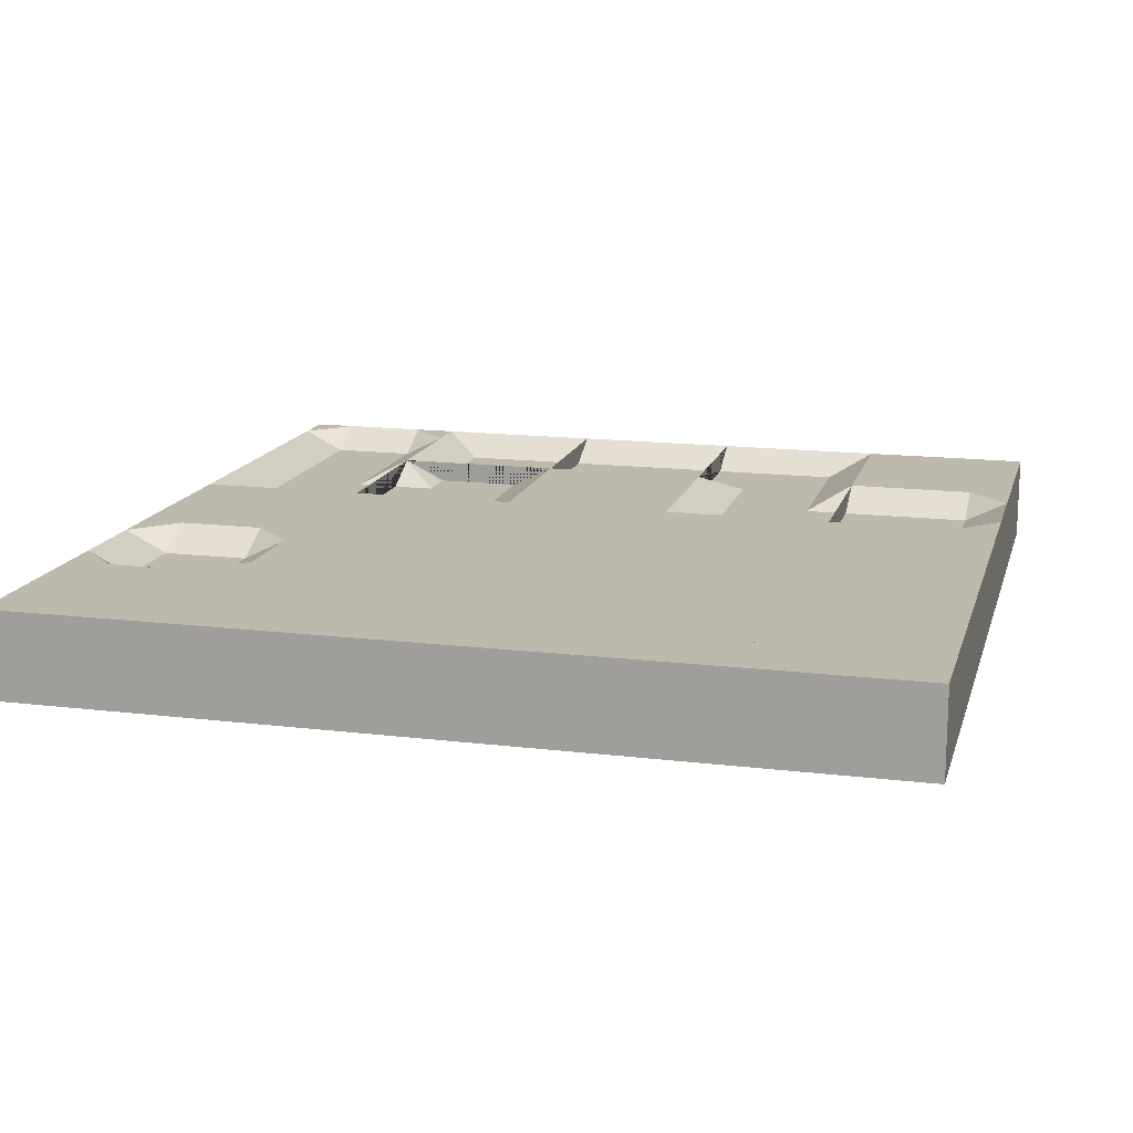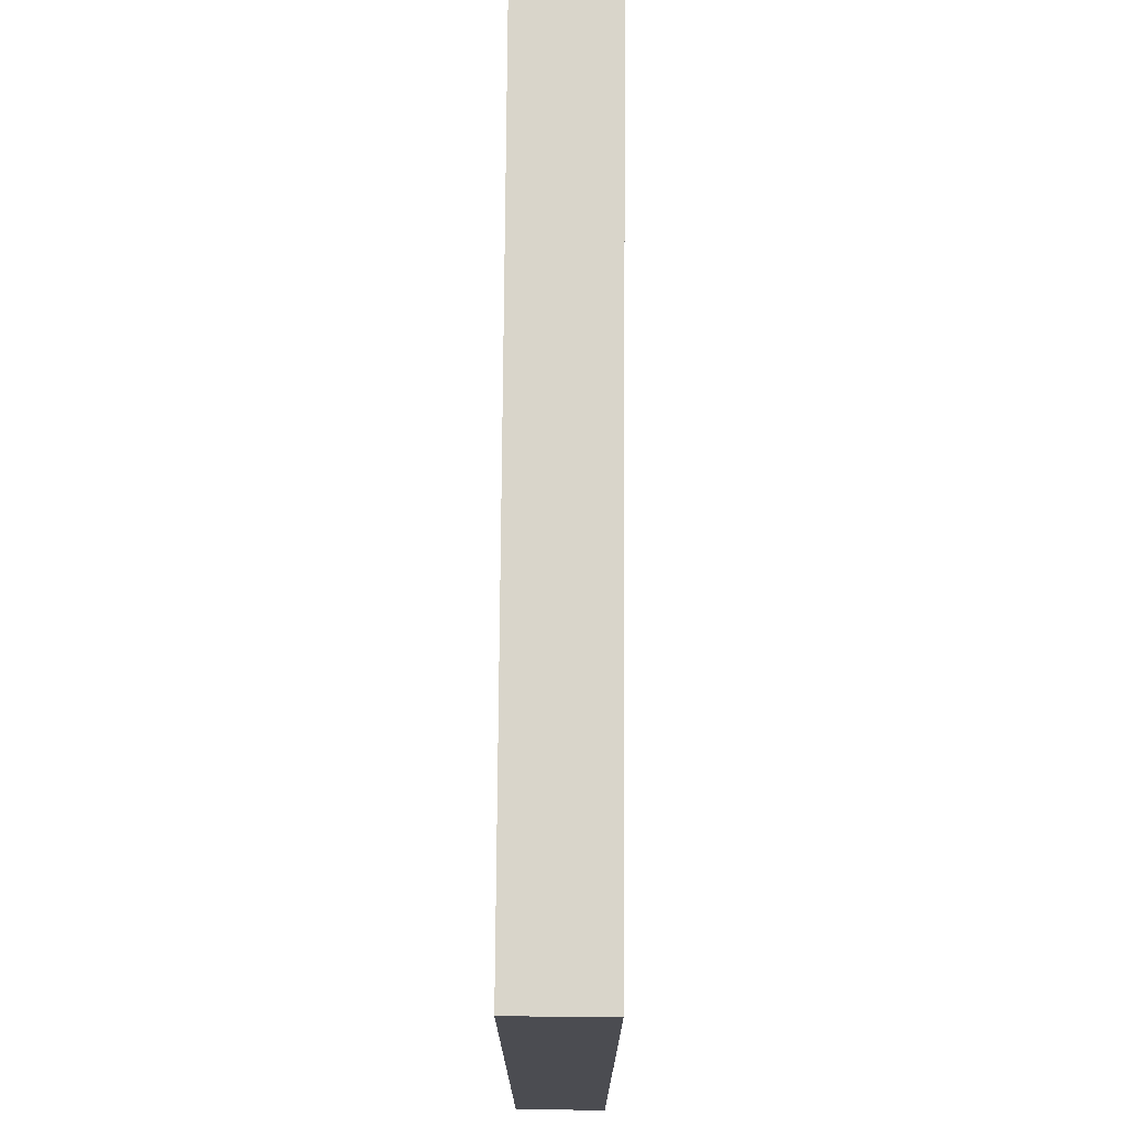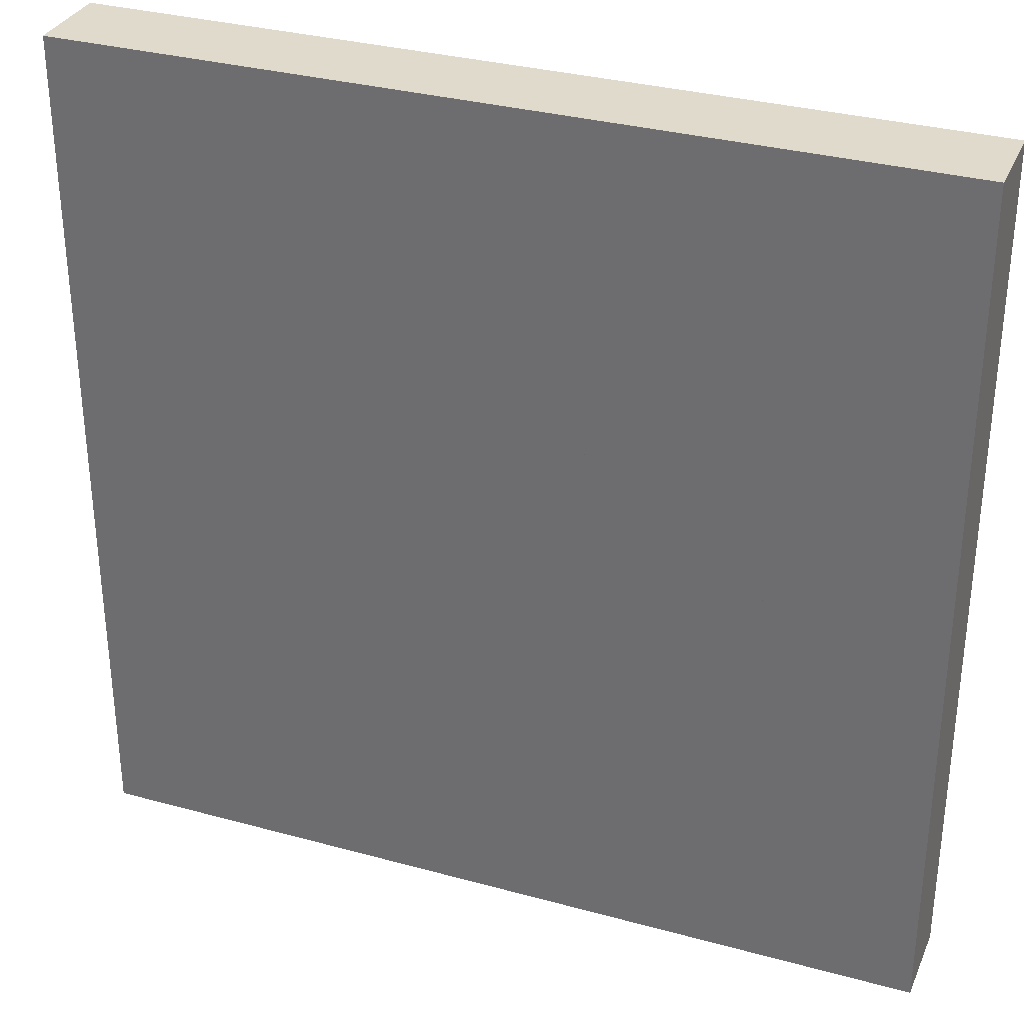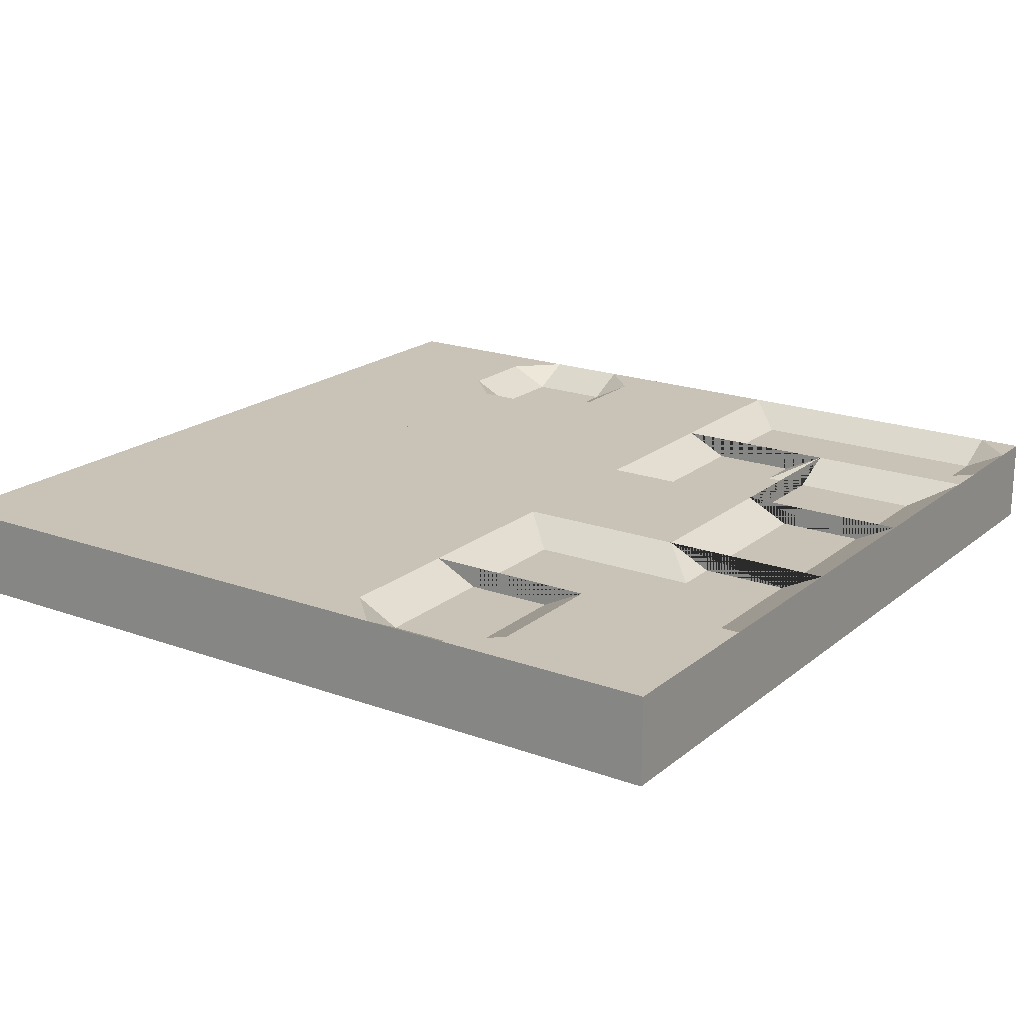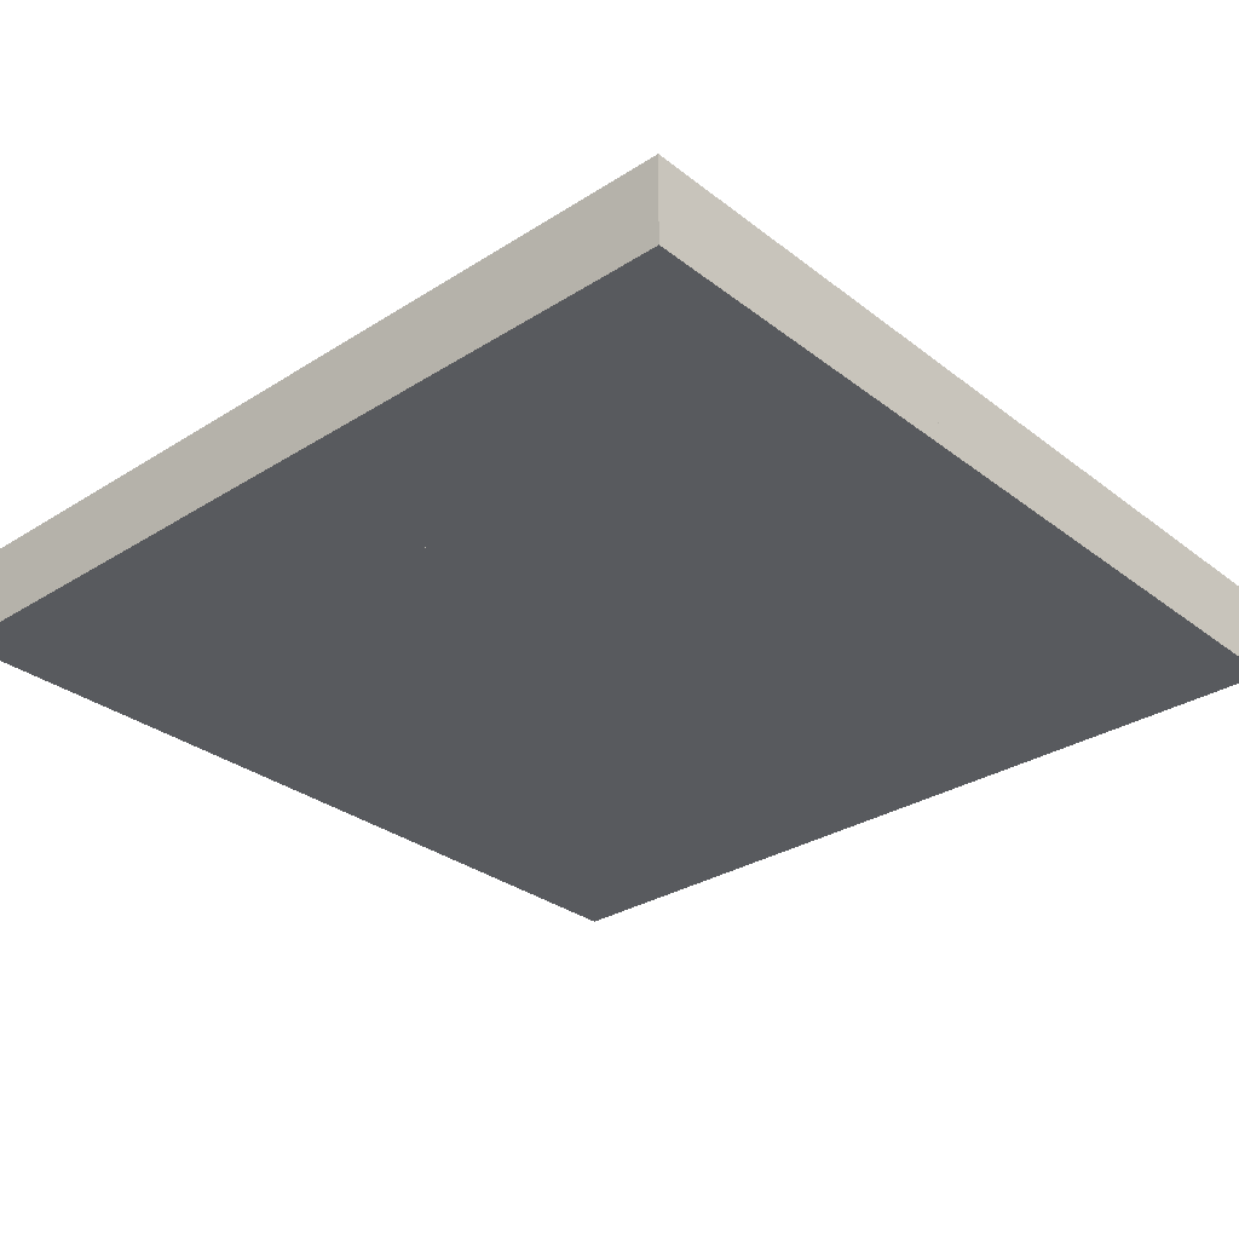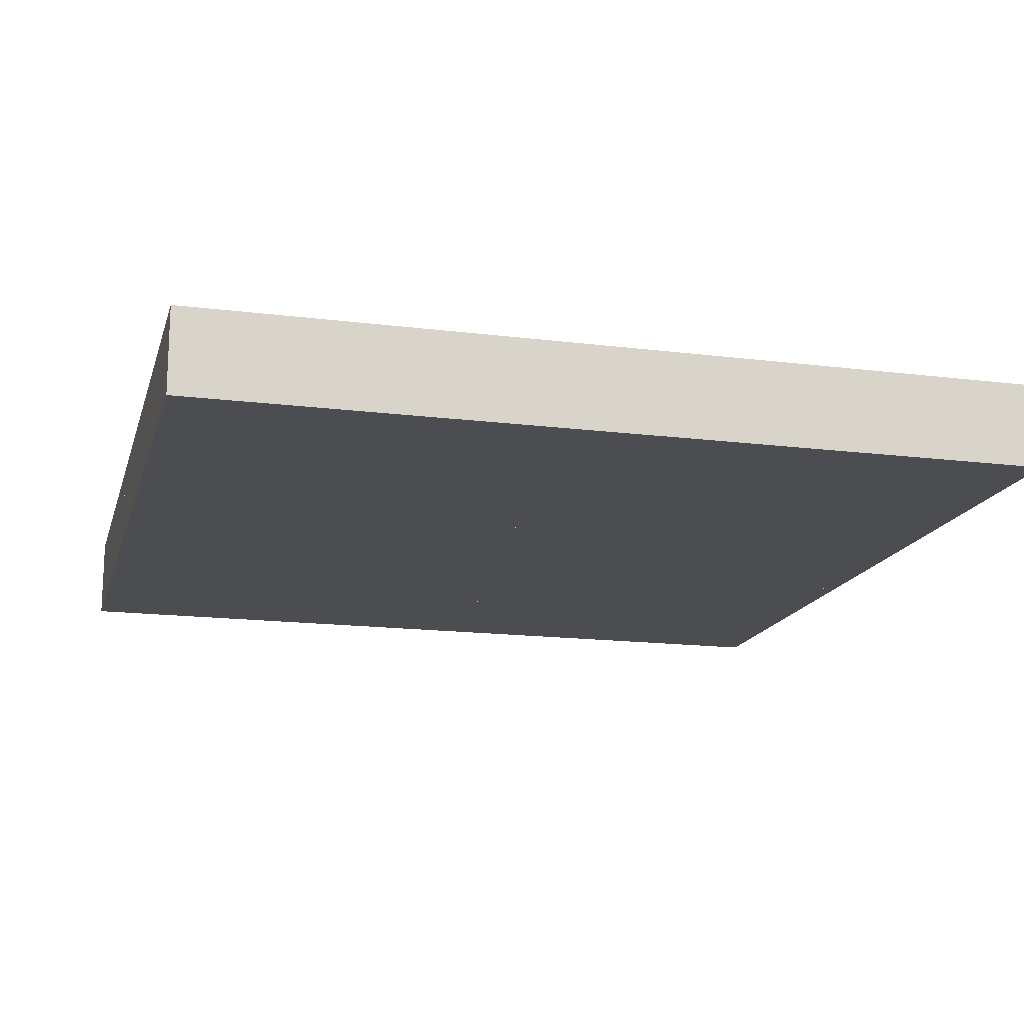
<metadata>
{"format":"obj","ext":"obj","renderer":"f3d","projection":"perspective","resolution":1024,"background":"white","views":[{"elev":15.0,"azim":104.6,"up":"+Y"},{"elev":74.7,"azim":90.4,"up":"+Z"},{"elev":32.5,"azim":20.9,"up":"+Z"},{"elev":19.5,"azim":-145.7,"up":"+Y"},{"elev":-30.5,"azim":-137.7,"up":"+Y"},{"elev":-16.1,"azim":-14.6,"up":"+Y"}]}
</metadata>
<code>
o foil.ending.0.0_ending.907
v 11.5 0.25 -0.5
v 11.5 0.25 0.5
v 13 -0.5 -1
v 13 0.5 -1
v 11 -0.5 -1
v 11 0.5 -1
v 13 -0.5 1
v 13 0.5 1
v 11 -0.5 1
v 11 0.5 1
v 13 0.25 0.5
v 13 0.25 -0.5
v 11 0.5 0.5
v 11 0.5 -0.5
v 11.5 0.5 1
v 11.5 0.5 -1
f 5 9 10 13 14 6
f 2 11 12 1
f 3 5 6 16 4
f 16 6 14
f 9 7 8 15 10
f 15 13 10
f 5 3 7 9
f 13 15 2
f 16 14 1
f 1 14 13 2
f 11 2 15 8
f 1 12 4 16
f 10 9 7 8
f 6 4 3 5
f 3 4 12 11 8 7
o foil.corner.0.1_corner.1941
v 11.5 0.25 -1.5
v 13 -0.5 -3
v 13 0.5 -3
v 11 -0.5 -3
v 11 0.5 -3
v 13 -0.5 -1
v 13 0.5 -1
v 11 -0.5 -1
v 11 0.5 -1
v 13 0.25 -1.5
v 13 0.25 -2.5
v 11.5 0.25 -3
v 12.5 0.25 -3
v 12.5 0 -2.5
v 12.5 0 -2.5
v 12.5 0.25 -2.5
f 20 24 25 21
f 24 22 23 25
f 20 18 22 24
f 17 26 27 32 29 28
f 26 17 25 23
f 21 25 17 28
f 19 29 32
f 19 32 27
f 19 27 26 23 22 18
f 20 21 28 29 19 18
l 30 27
l 30 27
l 30 29
l 31 30
l 30 32
o foil.through.0.2_through.459
v 13 -0.5 -5
v 13 0.5 -5
v 13 -0.5 -3
v 13 0.5 -3
v 11 -0.5 -5
v 11 0.5 -5
v 11 -0.5 -3
v 11 0.5 -3
v 11.5 0.25 -3
v 11.5 0.25 -5
v 12.5 0.25 -3
v 12.5 0.25 -5
f 33 34 36 35
f 34 44 43 36
f 39 40 38 37
f 36 43 41 40 39 35
f 35 39 37 33
f 34 33 37 38 42 44
f 40 41 42 38
f 43 44 42 41
o foil.corner.0.3_corner.1942
v 11.5 0.25 -6.5
v 13 -0.5 -5
v 13 0.5 -5
v 13 -0.5 -7
v 13 0.5 -7
v 11 -0.5 -5
v 11 0.5 -5
v 11 -0.5 -7
v 11 0.5 -7
v 11.5 0.25 -5
v 12.5 0.25 -5
v 13 0.25 -6.5
v 13 0.25 -5.5
v 12.5 0 -5.5
v 12.5 0 -5.5
v 12.5 0.25 -5.5
f 48 52 53 49
f 52 50 51 53
f 48 46 50 52
f 45 54 55 60 57 56
f 54 45 53 51
f 49 53 45 56
f 47 57 60
f 47 60 55
f 47 55 54 51 50 46
f 48 49 56 57 47 46
l 58 55
l 58 55
l 58 57
l 59 58
l 58 60
o foil.block.0.4_block.8022
v 11 -0.5 -7
v 11 0.5 -7
v 11 -0.5 -9
v 11 0.5 -9
v 13 -0.5 -7
v 13 0.5 -7
v 13 -0.5 -9
v 13 0.5 -9
f 61 62 64 63
f 63 64 68 67
f 67 68 66 65
f 61 65 66 62
f 63 67 65 61
f 62 66 68 64
o foil.corner.1.0_corner.1943
v 14.5 0.25 0.5
v 13 -0.5 -1
v 13 0.5 -1
v 13 -0.5 1
v 13 0.5 1
v 15 -0.5 -1
v 15 0.5 -1
v 15 -0.5 1
v 15 0.5 1
v 14.5 0.25 -1
v 13.5 0.25 -1
v 13 0.25 0.5
v 13 0.25 -0.5
v 13.5 0 -0.5
v 13.5 0 -0.5
v 13.5 0.25 -0.5
f 72 76 77 73
f 76 74 75 77
f 72 70 74 76
f 69 78 79 84 81 80
f 78 69 77 75
f 73 77 69 80
f 71 81 84
f 71 84 79
f 71 79 78 75 74 70
f 72 73 80 81 71 70
l 82 79
l 82 79
l 82 81
l 83 82
l 82 84
o foil.corner.1.1_corner.1944
v 14.5 0.25 -2.5
v 13 -0.5 -1
v 13 0.5 -1
v 15 -0.5 -1
v 15 0.5 -1
v 13 -0.5 -3
v 13 0.5 -3
v 15 -0.5 -3
v 15 0.5 -3
v 13 0.25 -2.5
v 13 0.25 -1.5
v 14.5 0.25 -1
v 13.5 0.25 -1
v 13.5 0 -1.5
v 13.5 0 -1.5
v 13.5 0.25 -1.5
f 88 92 93 89
f 92 90 91 93
f 88 86 90 92
f 85 94 95 100 97 96
f 94 85 93 91
f 89 93 85 96
f 87 97 100
f 87 100 95
f 87 95 94 91 90 86
f 88 89 96 97 87 86
l 98 95
l 98 95
l 98 97
l 99 98
l 98 100
o foil.block.1.2_block.8023
v 13 -0.5 -3
v 13 0.5 -3
v 13 -0.5 -5
v 13 0.5 -5
v 15 -0.5 -3
v 15 0.5 -3
v 15 -0.5 -5
v 15 0.5 -5
f 101 102 104 103
f 103 104 108 107
f 107 108 106 105
f 101 105 106 102
f 103 107 105 101
f 102 106 108 104
o foil.corner.1.3_corner.1945
v 14.5 0.25 -5.5
v 13 -0.5 -7
v 13 0.5 -7
v 13 -0.5 -5
v 13 0.5 -5
v 15 -0.5 -7
v 15 0.5 -7
v 15 -0.5 -5
v 15 0.5 -5
v 14.5 0.25 -7
v 13.5 0.25 -7
v 13 0.25 -5.5
v 13 0.25 -6.5
v 13.5 0 -6.5
v 13.5 0 -6.5
v 13.5 0.25 -6.5
f 112 116 117 113
f 116 114 115 117
f 112 110 114 116
f 109 118 119 124 121 120
f 118 109 117 115
f 113 117 109 120
f 111 121 124
f 111 124 119
f 111 119 118 115 114 110
f 112 113 120 121 111 110
l 122 119
l 122 119
l 122 121
l 123 122
l 122 124
o foil.ending.1.4_ending.908
v 14.5 0.25 -8.5
v 13.5 0.25 -8.5
v 15 -0.5 -7
v 15 0.5 -7
v 15 -0.5 -9
v 15 0.5 -9
v 13 -0.5 -7
v 13 0.5 -7
v 13 -0.5 -9
v 13 0.5 -9
v 13.5 0.25 -7
v 14.5 0.25 -7
v 13.5 0.5 -9
v 14.5 0.5 -9
v 13 0.5 -8.5
v 15 0.5 -8.5
f 129 133 134 137 138 130
f 126 135 136 125
f 127 129 130 140 128
f 140 130 138
f 133 131 132 139 134
f 139 137 134
f 129 127 131 133
f 137 139 126
f 140 138 125
f 125 138 137 126
f 135 126 139 132
f 125 136 128 140
f 134 133 131 132
f 130 128 127 129
f 127 128 136 135 132 131
o foil.block.2.0_block.8024
v 15 -0.5 1
v 15 0.5 1
v 15 -0.5 -1
v 15 0.5 -1
v 17 -0.5 1
v 17 0.5 1
v 17 -0.5 -1
v 17 0.5 -1
f 141 142 144 143
f 143 144 148 147
f 147 148 146 145
f 141 145 146 142
f 143 147 145 141
f 142 146 148 144
o foil.block.2.1_block.8025
v 15 -0.5 -1
v 15 0.5 -1
v 15 -0.5 -3
v 15 0.5 -3
v 17 -0.5 -1
v 17 0.5 -1
v 17 -0.5 -3
v 17 0.5 -3
f 149 150 152 151
f 151 152 156 155
f 155 156 154 153
f 149 153 154 150
f 151 155 153 149
f 150 154 156 152
o foil.block.2.2_block.8026
v 15 -0.5 -3
v 15 0.5 -3
v 15 -0.5 -5
v 15 0.5 -5
v 17 -0.5 -3
v 17 0.5 -3
v 17 -0.5 -5
v 17 0.5 -5
f 157 158 160 159
f 159 160 164 163
f 163 164 162 161
f 157 161 162 158
f 159 163 161 157
f 158 162 164 160
o foil.block.2.3_block.8027
v 15 -0.5 -5
v 15 0.5 -5
v 15 -0.5 -7
v 15 0.5 -7
v 17 -0.5 -5
v 17 0.5 -5
v 17 -0.5 -7
v 17 0.5 -7
f 165 166 168 167
f 167 168 172 171
f 171 172 170 169
f 165 169 170 166
f 167 171 169 165
f 166 170 172 168
o foil.block.2.4_block.8028
v 15 -0.5 -7
v 15 0.5 -7
v 15 -0.5 -9
v 15 0.5 -9
v 17 -0.5 -7
v 17 0.5 -7
v 17 -0.5 -9
v 17 0.5 -9
f 173 174 176 175
f 175 176 180 179
f 179 180 178 177
f 173 177 178 174
f 175 179 177 173
f 174 178 180 176
o foil.block.3.0_Cube.025
v 17.5 0.25 -0.5
v 17 -0.5 -1
v 17 0.5 -1
v 17.5 0.5 -1
v 17 0.5 -0.5
v 18.5 0.25 -0.5
v 19 -0.5 -1
v 19 0.5 -1
v 18.5 0.5 -1
v 19 0.5 -0.5
v 17.5 0.25 0.5
v 17 -0.5 1
v 17 0.5 1
v 17.5 0.5 1
v 17 0.5 0.5
v 18.5 0.25 0.5
v 19 -0.5 1
v 19 0.5 1
v 18.5 0.5 1
v 19 0.5 0.5
f 185 184 183
f 185 181 184
f 190 188 189
f 190 189 186
f 185 195 191 181
f 195 193 194
f 195 194 191
f 186 181 191 196
f 190 186 196 200
f 200 199 198
f 200 196 199
f 183 184 189 188 187 182
f 184 181 186 189
f 188 190 200 198 197 187
f 182 192 193 195 185 183
f 193 192 197 198 199 194
f 192 182 187 197
f 194 199 196 191
o foil.block.3.1_block.8030
v 17 -0.5 -1
v 17 0.5 -1
v 17 -0.5 -3
v 17 0.5 -3
v 19 -0.5 -1
v 19 0.5 -1
v 19 -0.5 -3
v 19 0.5 -3
f 201 202 204 203
f 203 204 208 207
f 207 208 206 205
f 201 205 206 202
f 203 207 205 201
f 202 206 208 204
o foil.block.3.2_block.8031
v 17 -0.5 -3
v 17 0.5 -3
v 17 -0.5 -5
v 17 0.5 -5
v 19 -0.5 -3
v 19 0.5 -3
v 19 -0.5 -5
v 19 0.5 -5
f 209 210 212 211
f 211 212 216 215
f 215 216 214 213
f 209 213 214 210
f 211 215 213 209
f 210 214 216 212
o foil.block.3.3_block.8032
v 17 -0.5 -5
v 17 0.5 -5
v 17 -0.5 -7
v 17 0.5 -7
v 19 -0.5 -5
v 19 0.5 -5
v 19 -0.5 -7
v 19 0.5 -7
f 217 218 220 219
f 219 220 224 223
f 223 224 222 221
f 217 221 222 218
f 219 223 221 217
f 218 222 224 220
o foil.block.3.4_block.8033
v 17 -0.5 -7
v 17 0.5 -7
v 17 -0.5 -9
v 17 0.5 -9
v 19 -0.5 -7
v 19 0.5 -7
v 19 -0.5 -9
v 19 0.5 -9
f 225 226 228 227
f 227 228 232 231
f 231 232 230 229
f 225 229 230 226
f 227 231 229 225
f 226 230 232 228
o foil.block.4.0_block.8034
v 19 -0.5 1
v 19 0.5 1
v 19 -0.5 -1
v 19 0.5 -1
v 21 -0.5 1
v 21 0.5 1
v 21 -0.5 -1
v 21 0.5 -1
f 233 234 236 235
f 235 236 240 239
f 239 240 238 237
f 233 237 238 234
f 235 239 237 233
f 234 238 240 236
o foil.block.4.1_block.8035
v 19 -0.5 -1
v 19 0.5 -1
v 19 -0.5 -3
v 19 0.5 -3
v 21 -0.5 -1
v 21 0.5 -1
v 21 -0.5 -3
v 21 0.5 -3
f 241 242 244 243
f 243 244 248 247
f 247 248 246 245
f 241 245 246 242
f 243 247 245 241
f 242 246 248 244
o foil.block.4.2_block.8036
v 19 -0.5 -3
v 19 0.5 -3
v 19 -0.5 -5
v 19 0.5 -5
v 21 -0.5 -3
v 21 0.5 -3
v 21 -0.5 -5
v 21 0.5 -5
f 249 250 252 251
f 251 252 256 255
f 255 256 254 253
f 249 253 254 250
f 251 255 253 249
f 250 254 256 252
o foil.block.4.3_block.8037
v 19 -0.5 -5
v 19 0.5 -5
v 19 -0.5 -7
v 19 0.5 -7
v 21 -0.5 -5
v 21 0.5 -5
v 21 -0.5 -7
v 21 0.5 -7
f 257 258 260 259
f 259 260 264 263
f 263 264 262 261
f 257 261 262 258
f 259 263 261 257
f 258 262 264 260
o foil.block.4.4_block.8038
v 19 -0.5 -7
v 19 0.5 -7
v 19 -0.5 -9
v 19 0.5 -9
v 21 -0.5 -7
v 21 0.5 -7
v 21 -0.5 -9
v 21 0.5 -9
f 265 266 268 267
f 267 268 272 271
f 271 272 270 269
f 265 269 270 266
f 267 271 269 265
f 266 270 272 268

</code>
